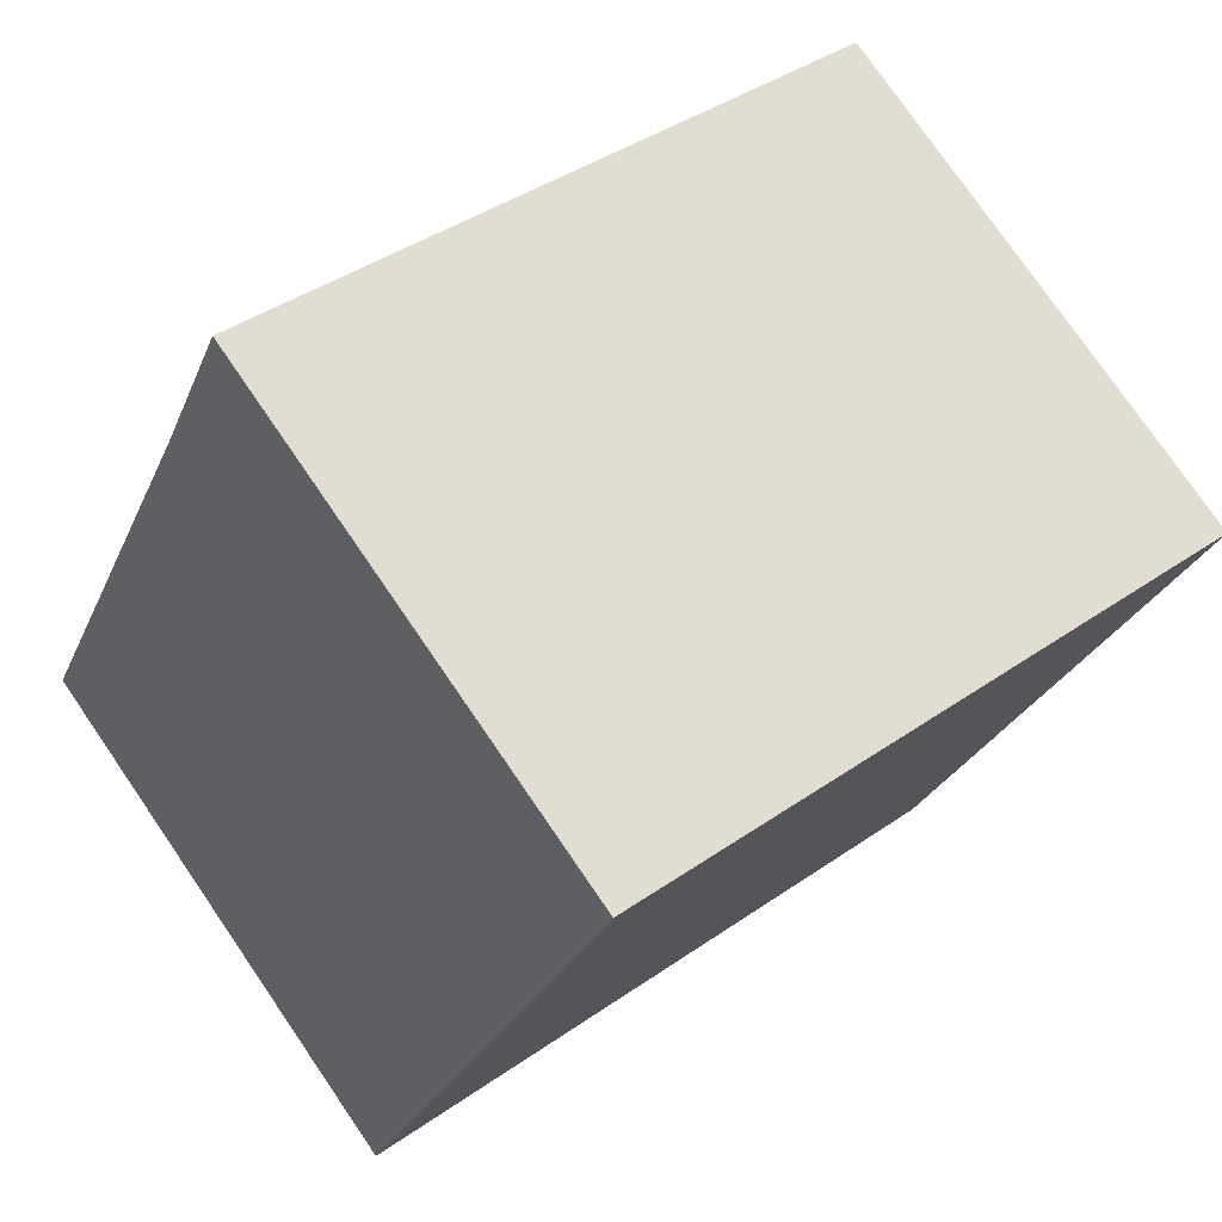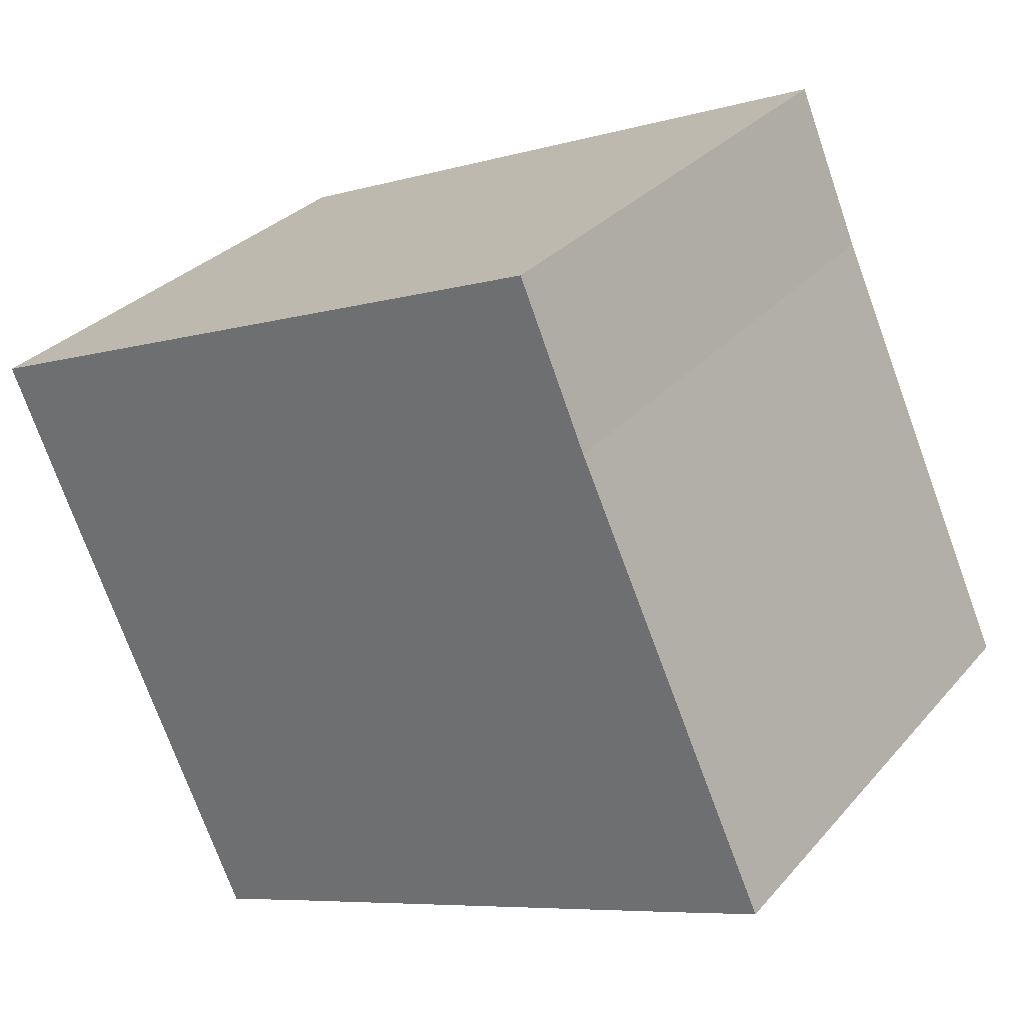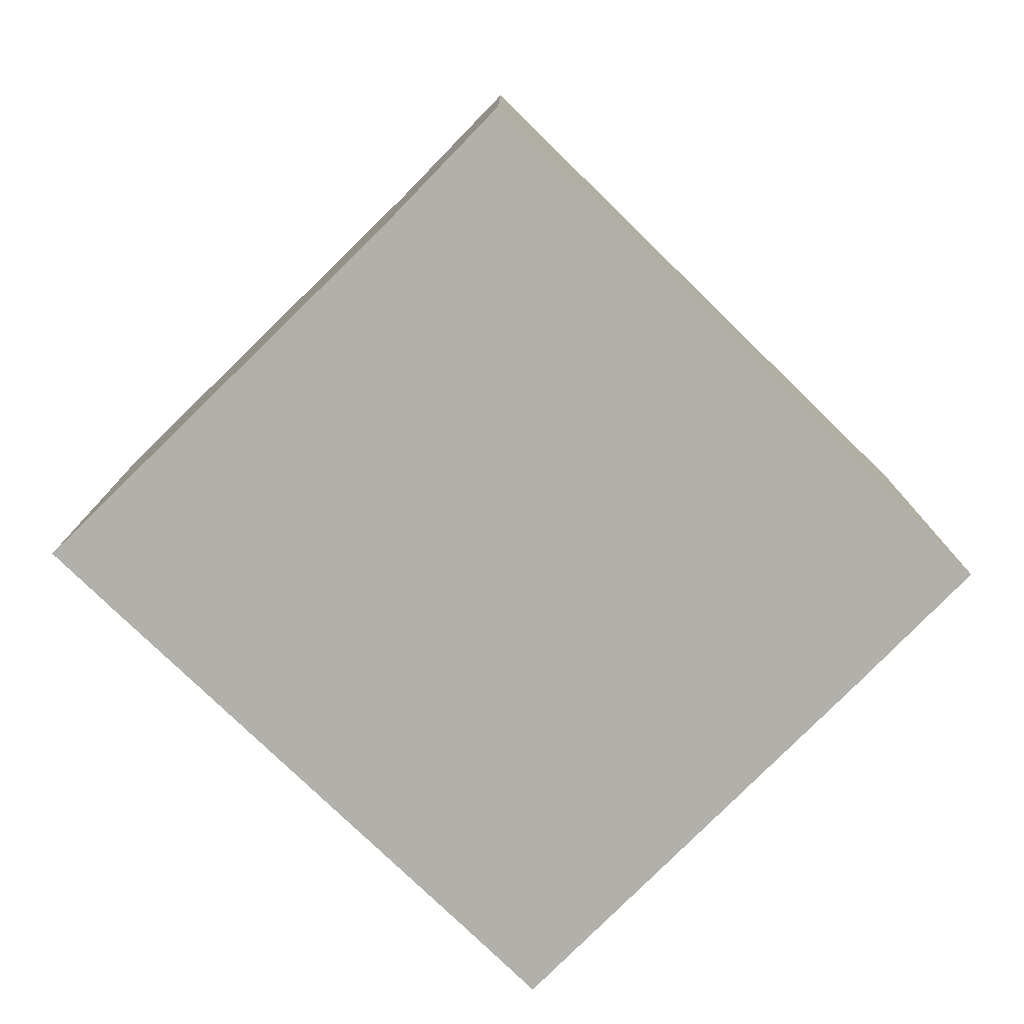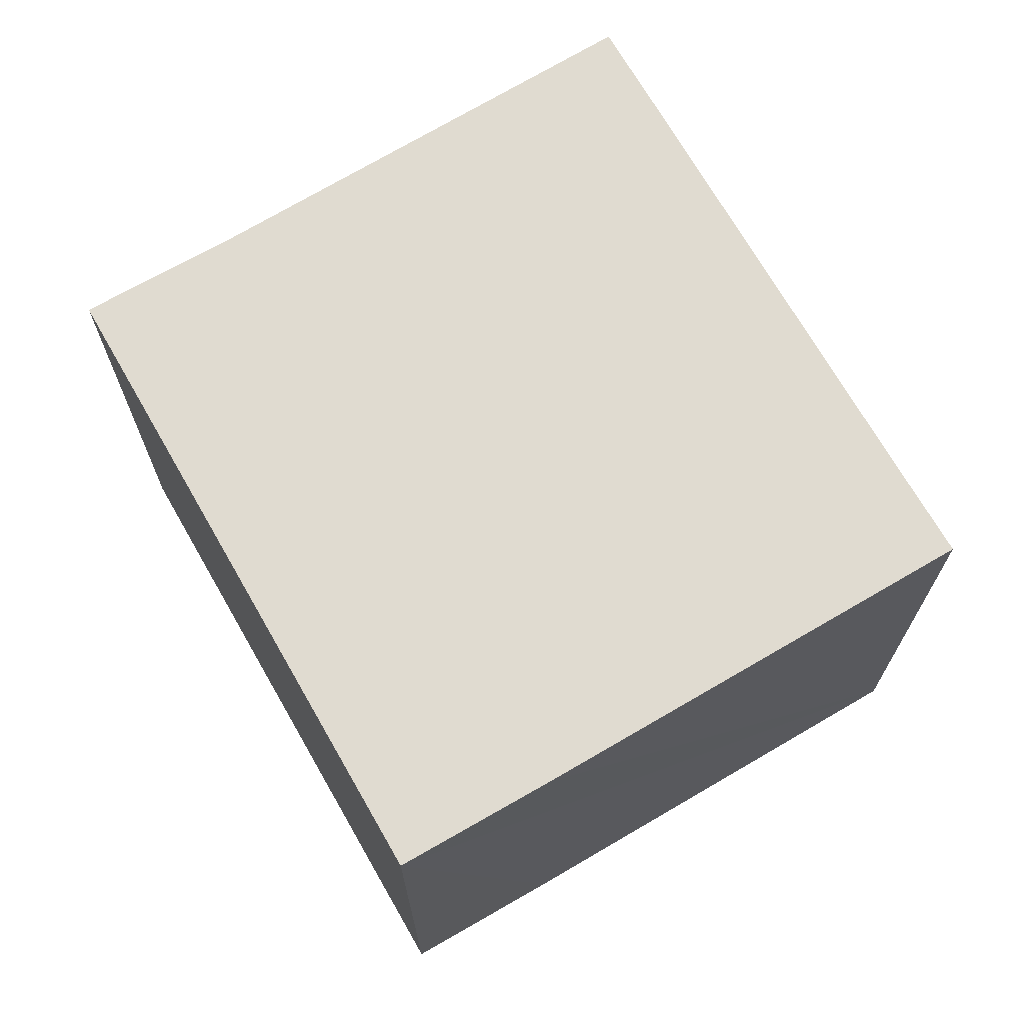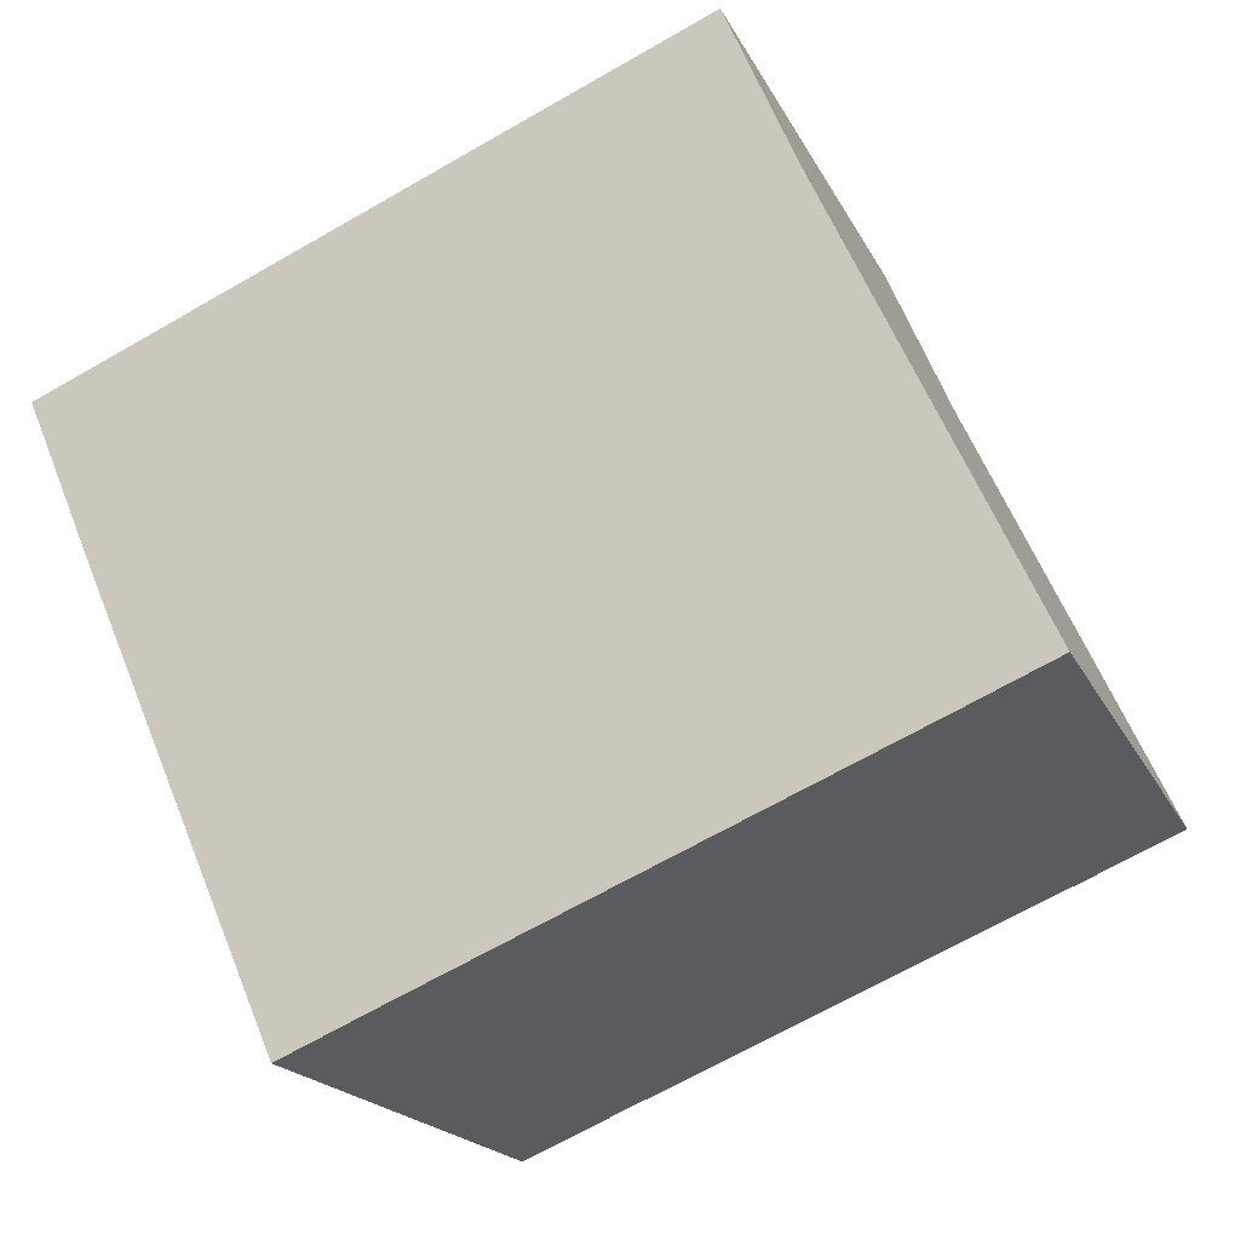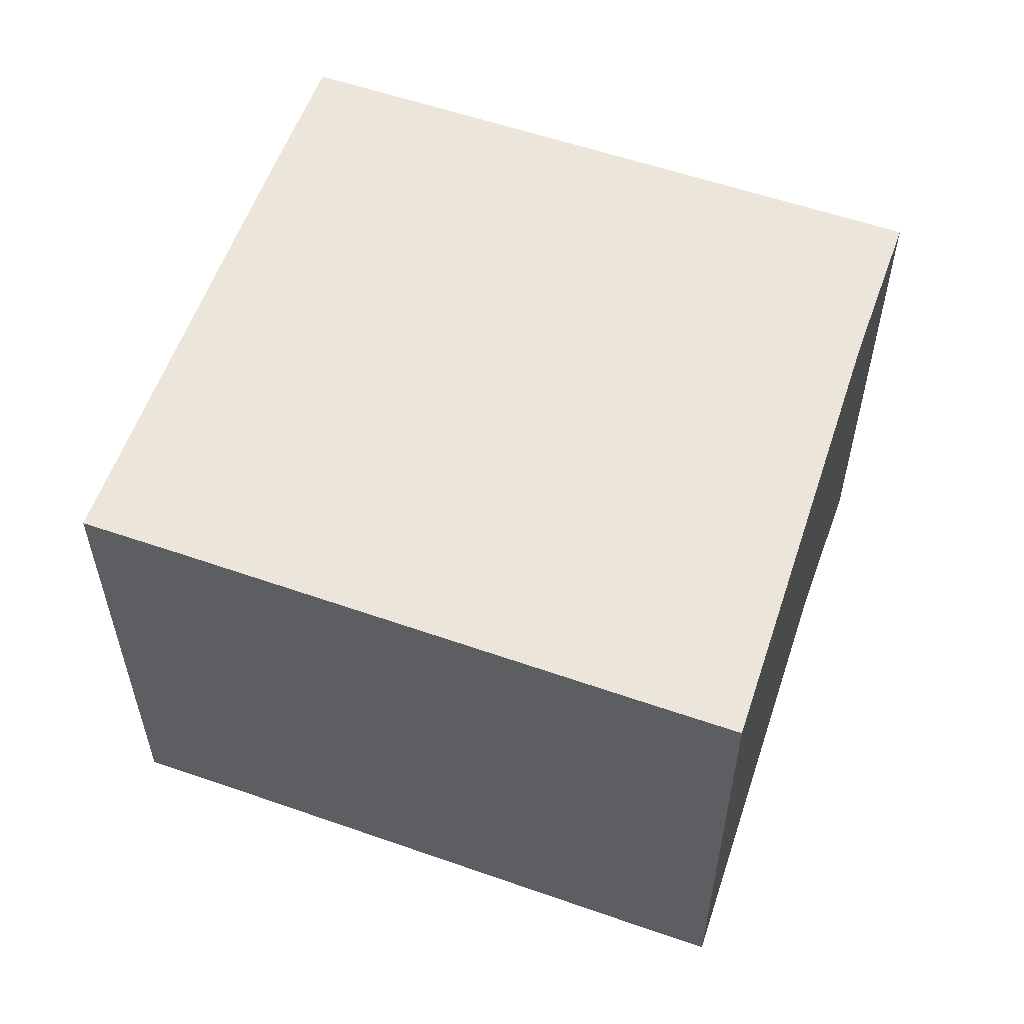
<metadata>
{"format":"obj","ext":"obj","renderer":"f3d","projection":"perspective","resolution":1024,"background":"white","views":[{"elev":77.3,"azim":-34.5,"up":"+Z"},{"elev":30.4,"azim":-147.1,"up":"+Z"},{"elev":-78.4,"azim":-21.4,"up":"+Y"},{"elev":70.0,"azim":83.0,"up":"+Y"},{"elev":-18.9,"azim":-160.6,"up":"+Z"},{"elev":57.4,"azim":-137.4,"up":"+Y"}]}
</metadata>
<code>
v  1.236 3.385 2.725
v  0.554 3.385 -0.233
v  0 3.385 2.073e-16
v  3.421 3.385 -1.423
v  1.653 3.385 3.714
v  4.009 3.385 -1.671
v  5.607 3.385 2.048
v  5.198 3.385 1.077
v  4.009 1.023e-16 -1.671
v  3.421 8.713e-17 -1.423
v  0.554 1.427e-17 -0.233
v  0 0 0
v  1.236 -1.669e-16 2.725
v  1.653 -2.274e-16 3.714
v  5.607 -1.254e-16 2.048
v  5.198 -6.595e-17 1.077
g defaultobject
f 1 2 3
f 2 1 4
f 4 1 5
f 4 5 6
f 6 5 7
f 6 7 8
f 9 4 6
f 4 9 2
f 2 9 10
f 2 10 11
f 2 11 3
f 3 11 12
f 12 1 3
f 1 12 13
f 13 5 1
f 5 13 14
f 14 7 5
f 7 14 15
f 8 9 6
f 9 8 7
f 9 7 16
f 16 7 15
f 11 13 12
f 13 11 10
f 13 10 14
f 14 10 15
f 15 10 9
f 15 9 16

</code>
